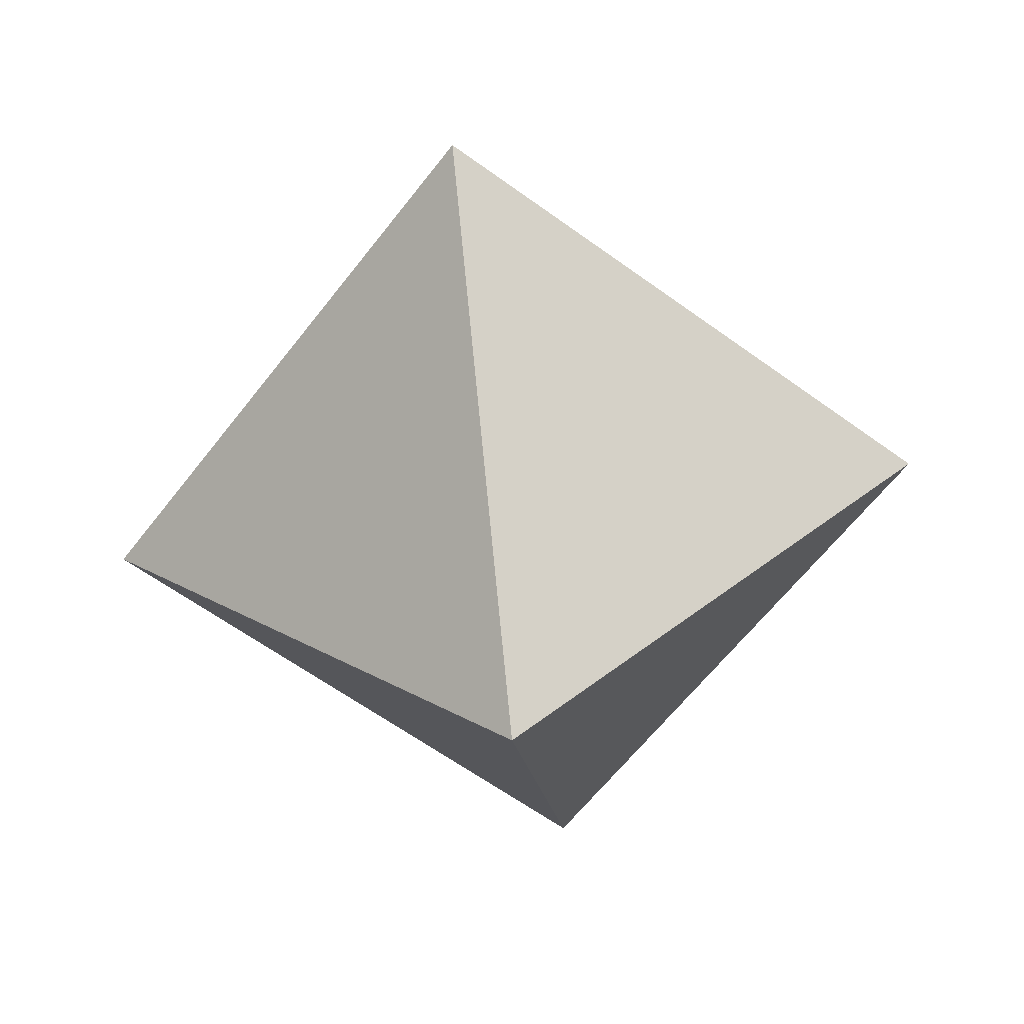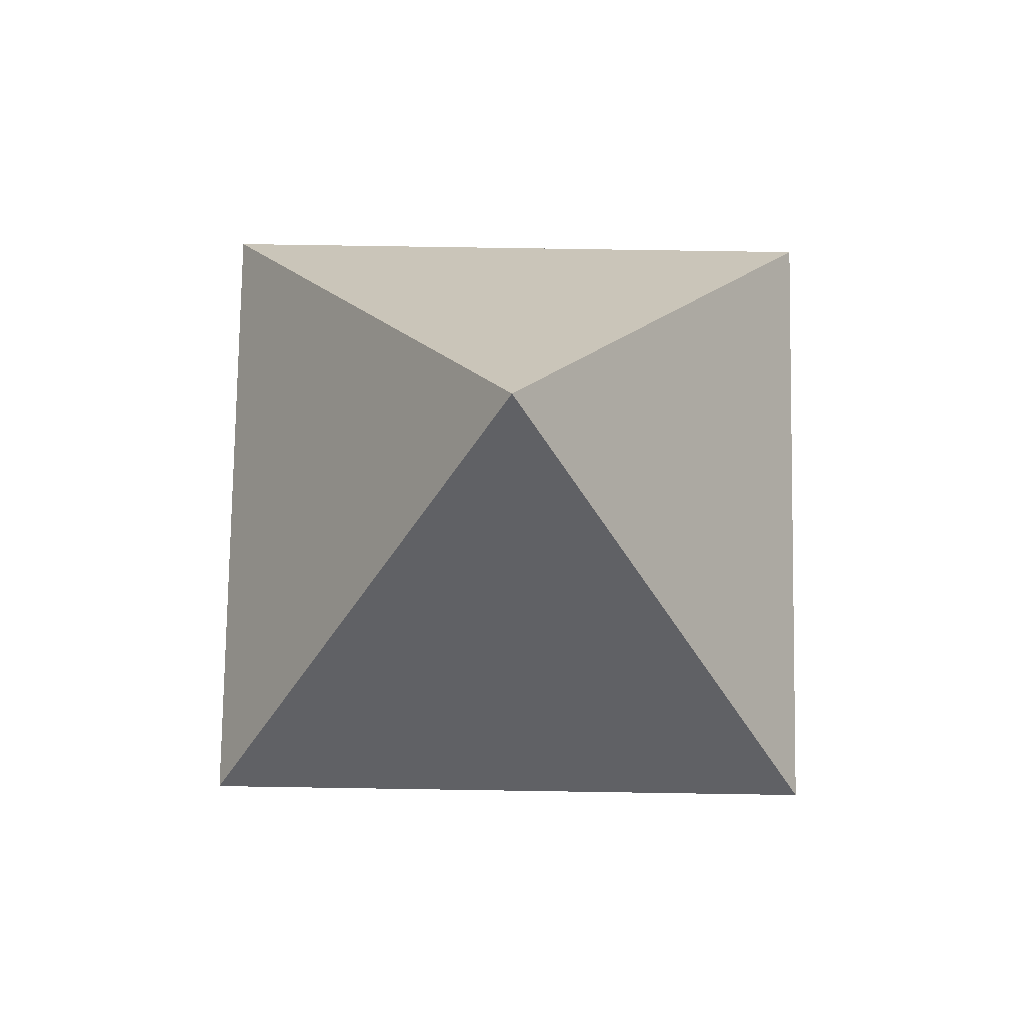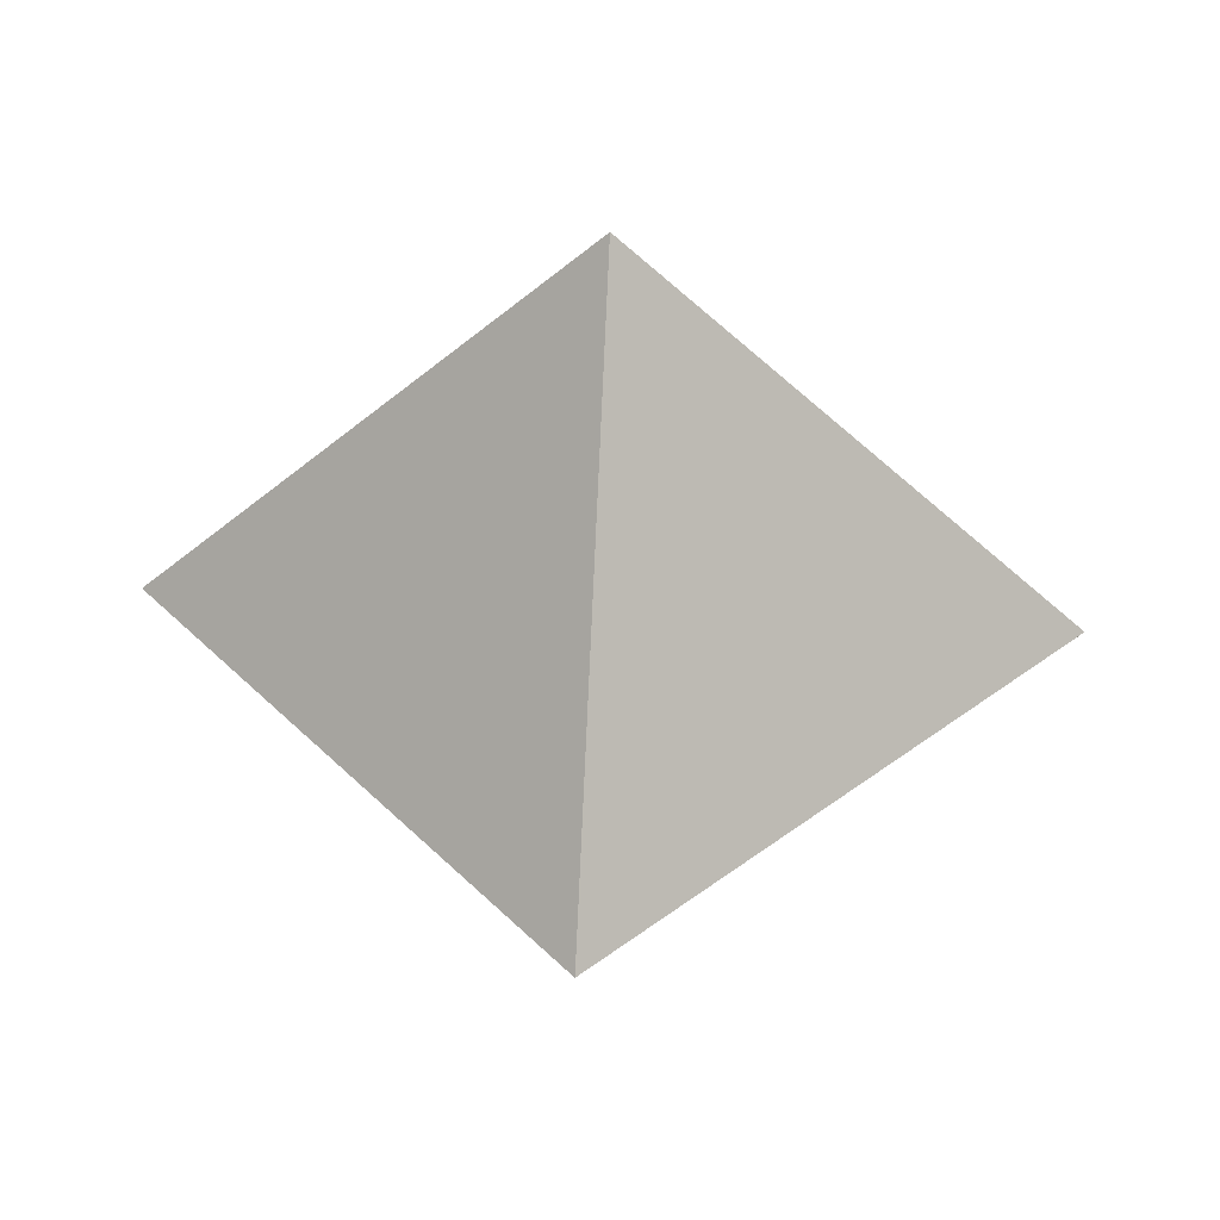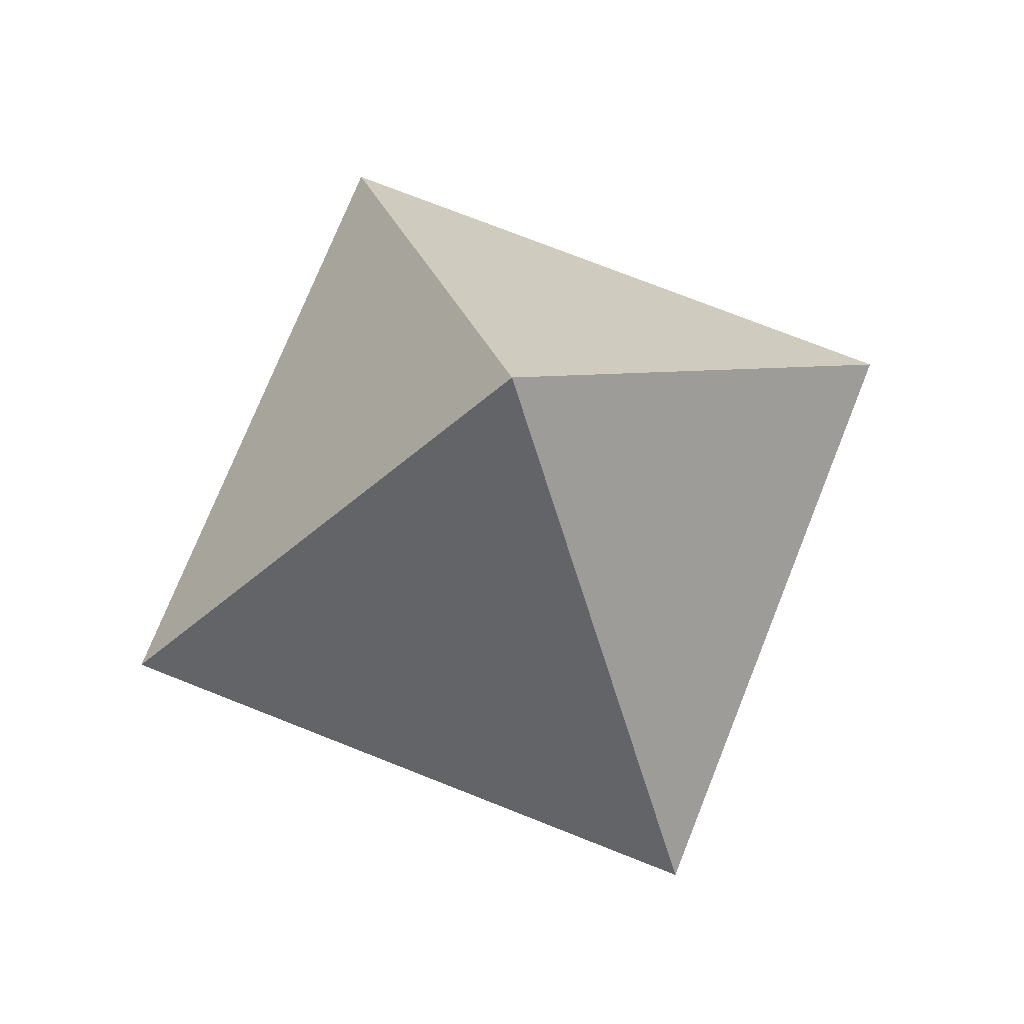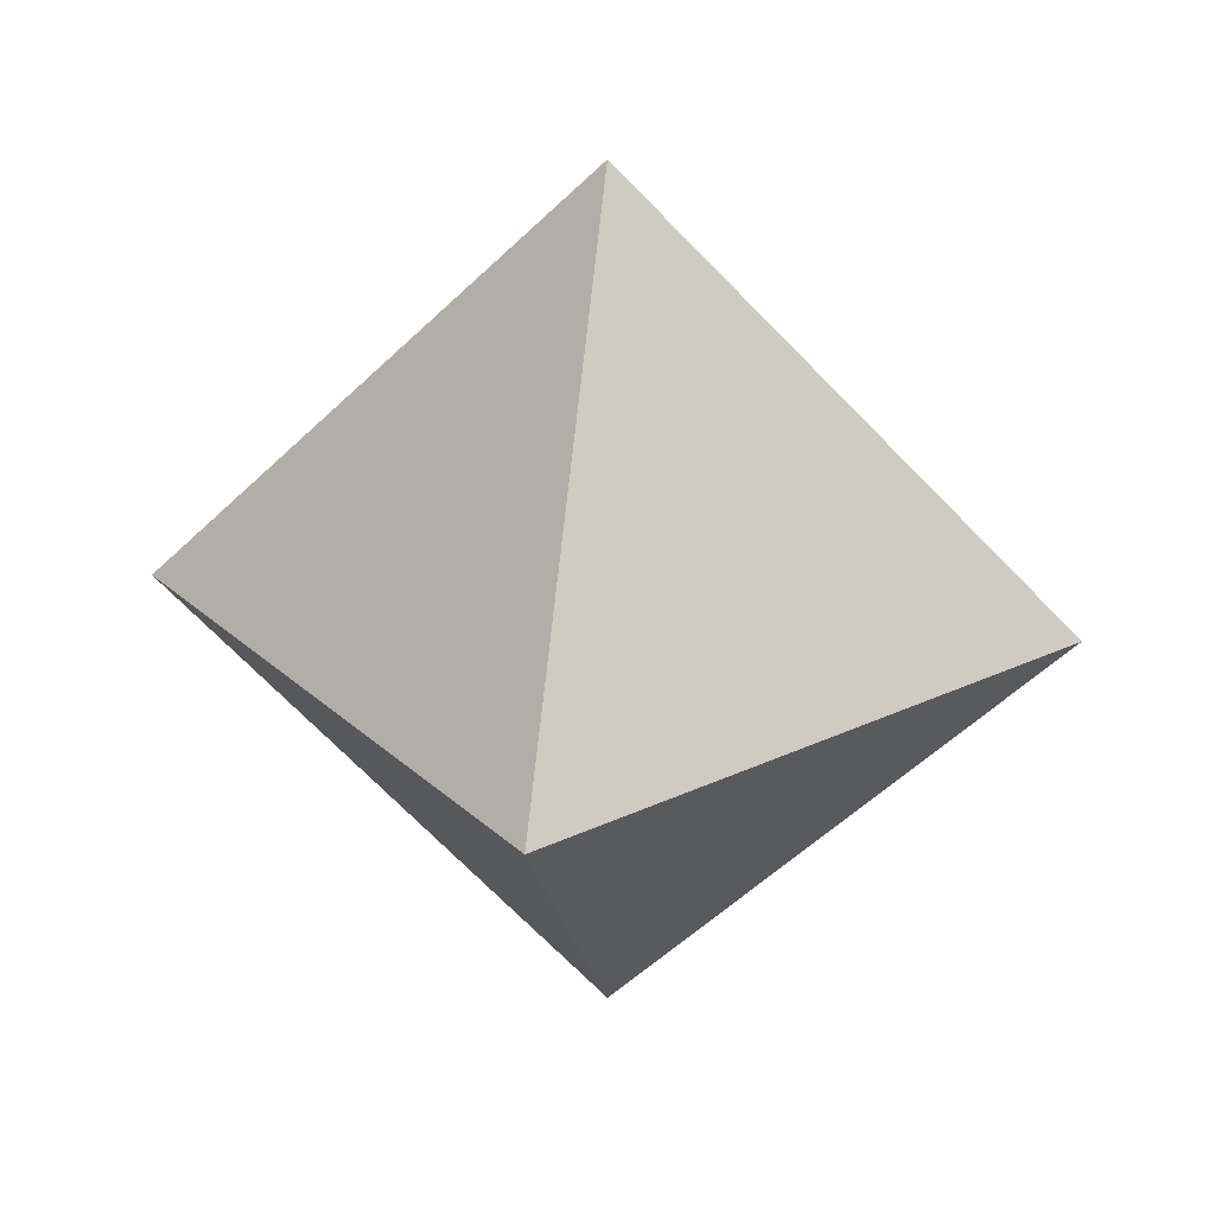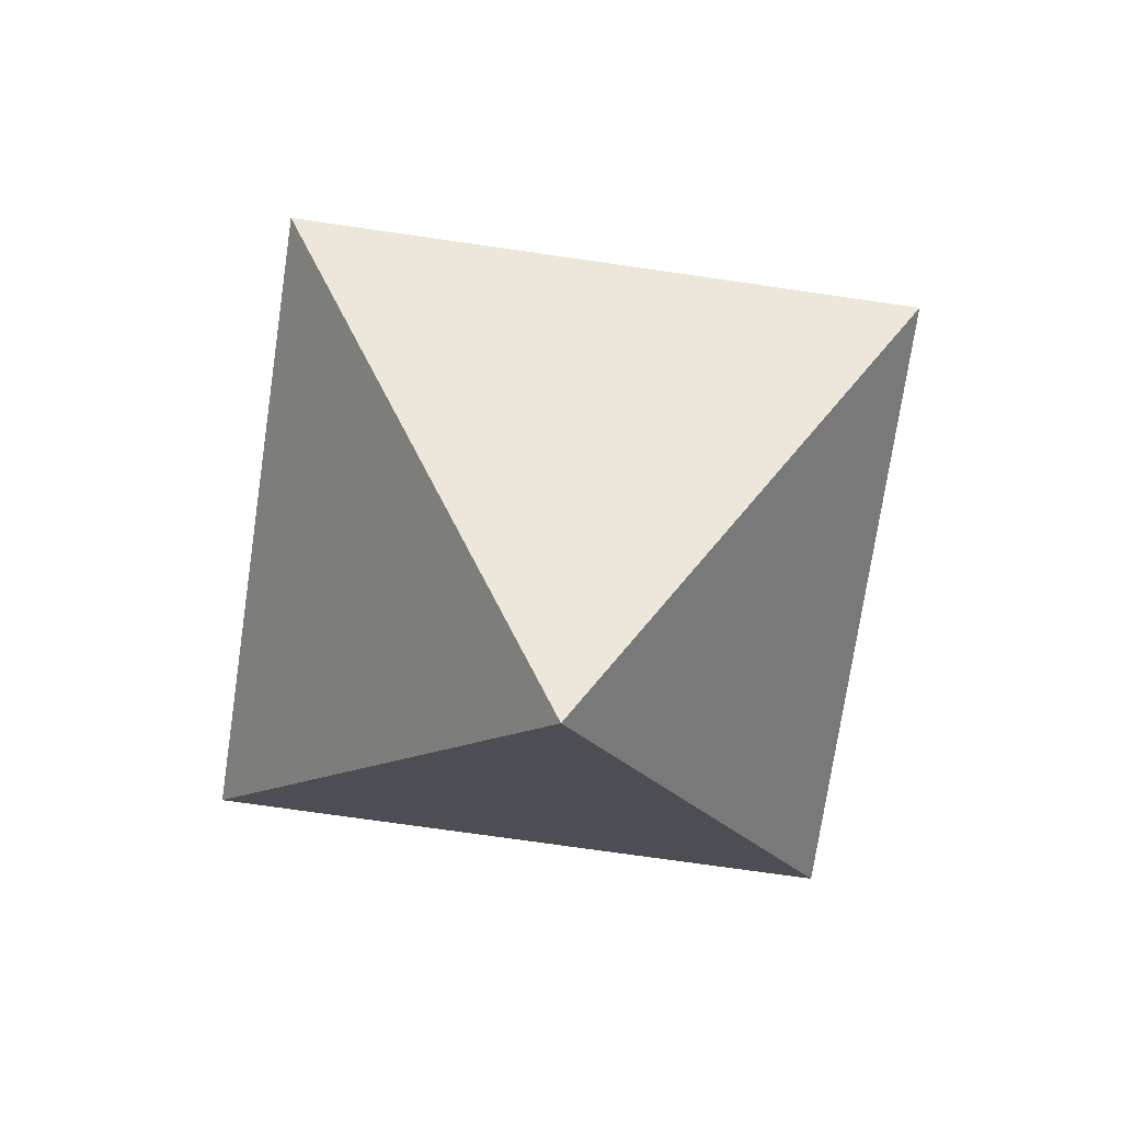
<metadata>
{"format":"obj","ext":"obj","renderer":"f3d","projection":"perspective","resolution":1024,"background":"white","views":[{"elev":-59.9,"azim":-172.0,"up":"+Y"},{"elev":75.2,"azim":-44.1,"up":"+Z"},{"elev":44.2,"azim":93.8,"up":"+Y"},{"elev":73.1,"azim":156.7,"up":"+Y"},{"elev":27.5,"azim":-171.2,"up":"+Y"},{"elev":-71.3,"azim":-53.3,"up":"+Y"}]}
</metadata>
<code>
v 1 0 0
v -1 0 0
v 0 1 0
v 0 -1 0
v 0 0 1
v 0 0 -1
f 1 3 5
f 1 4 6
f 1 5 4
f 1 6 3
f 2 3 6
f 2 4 5
f 2 5 3
f 2 6 4

</code>
